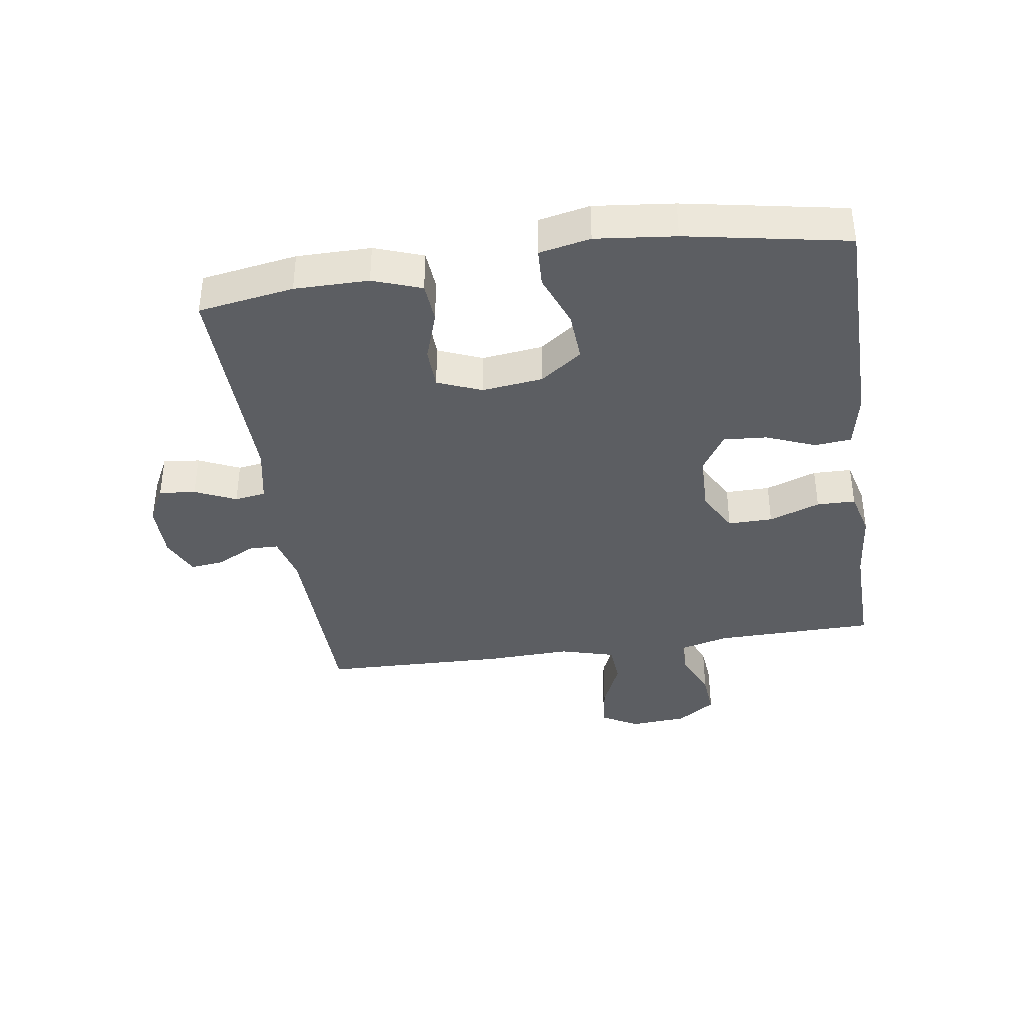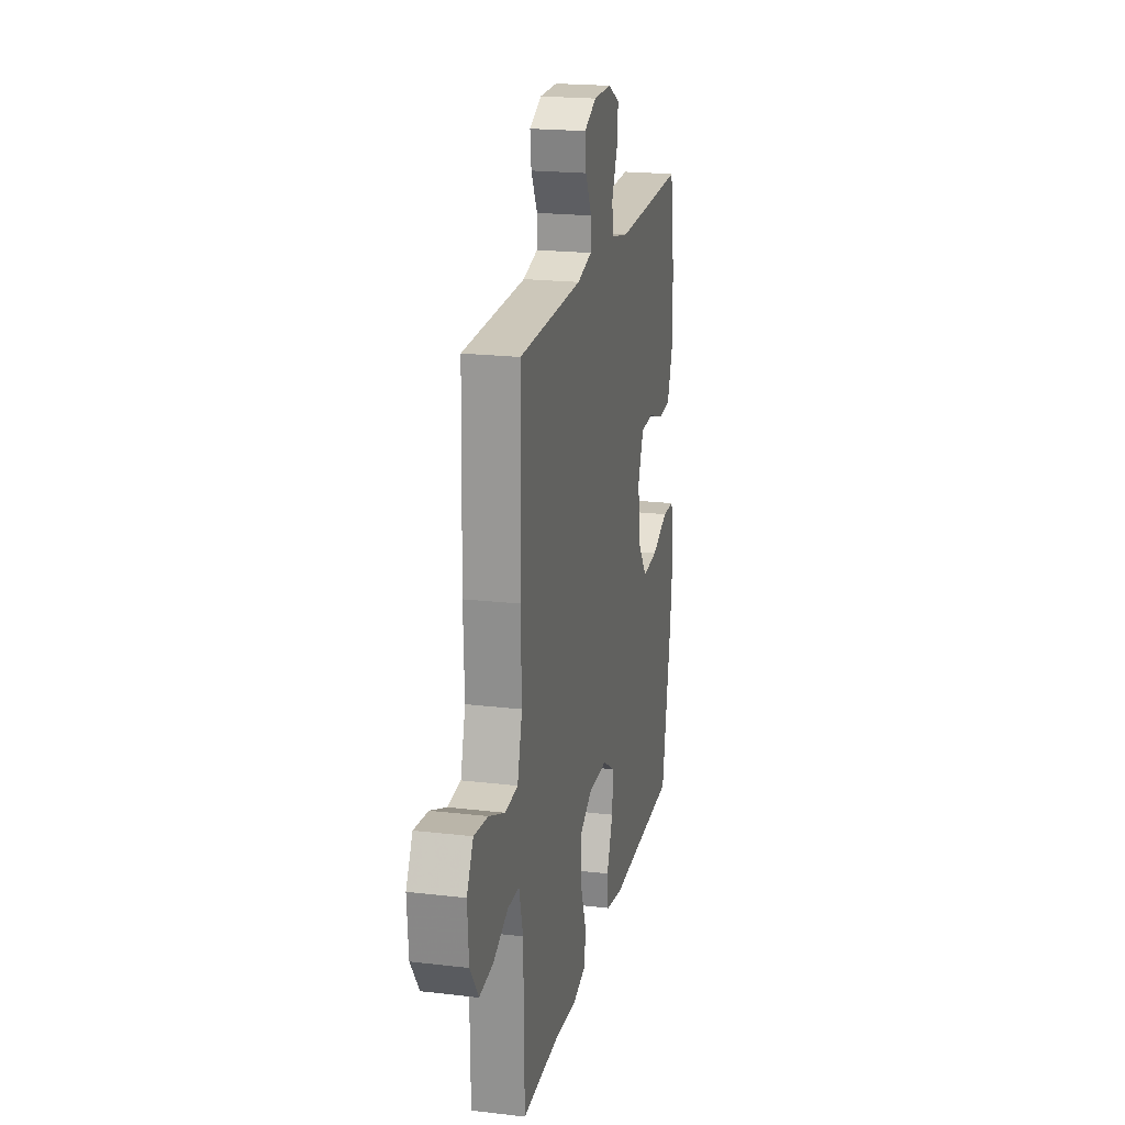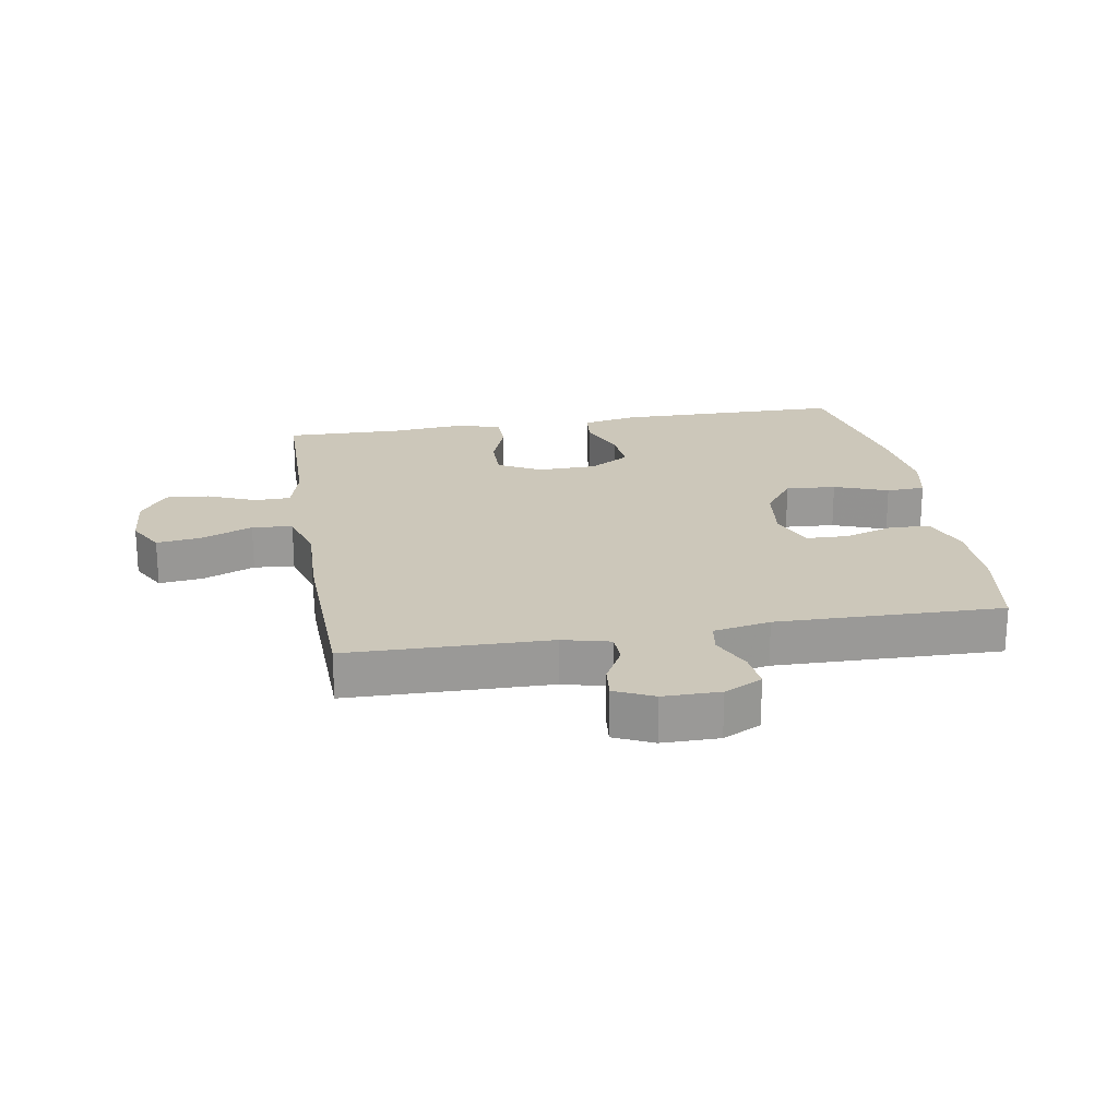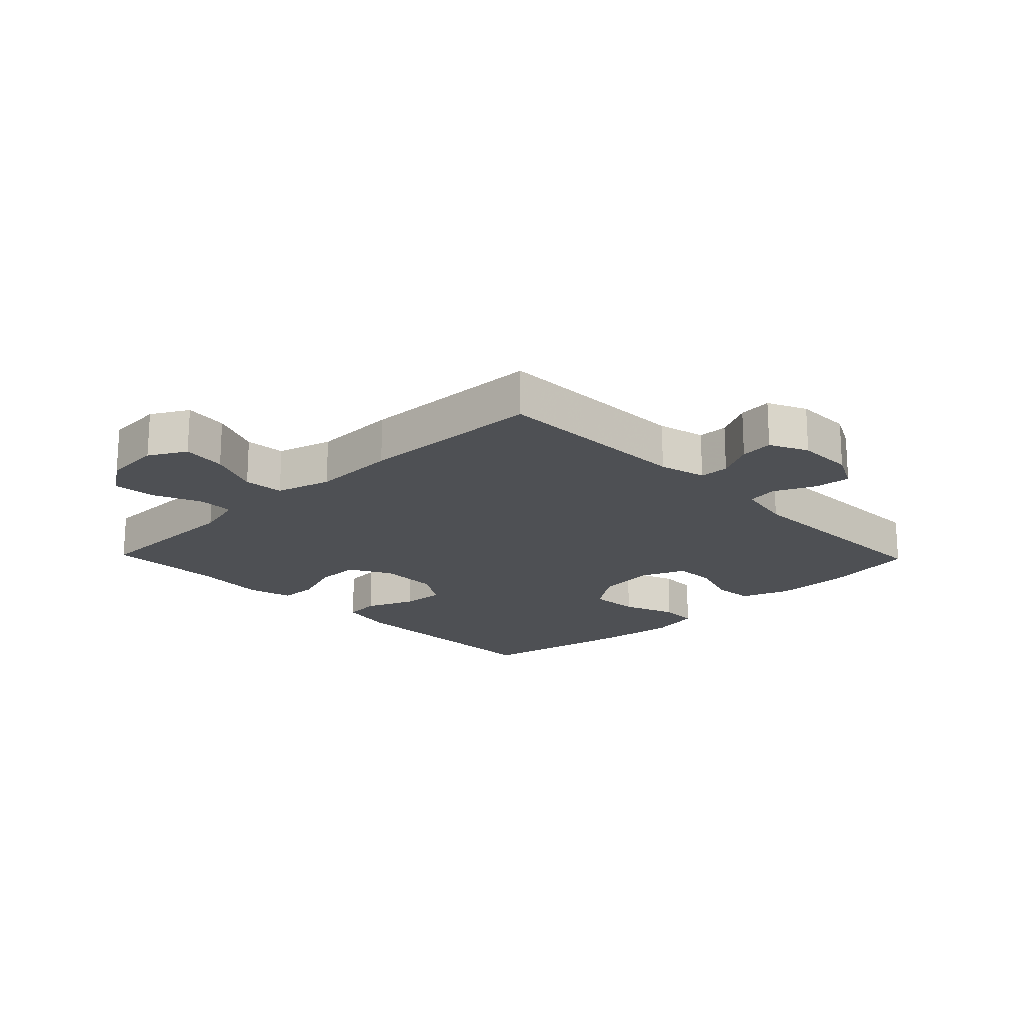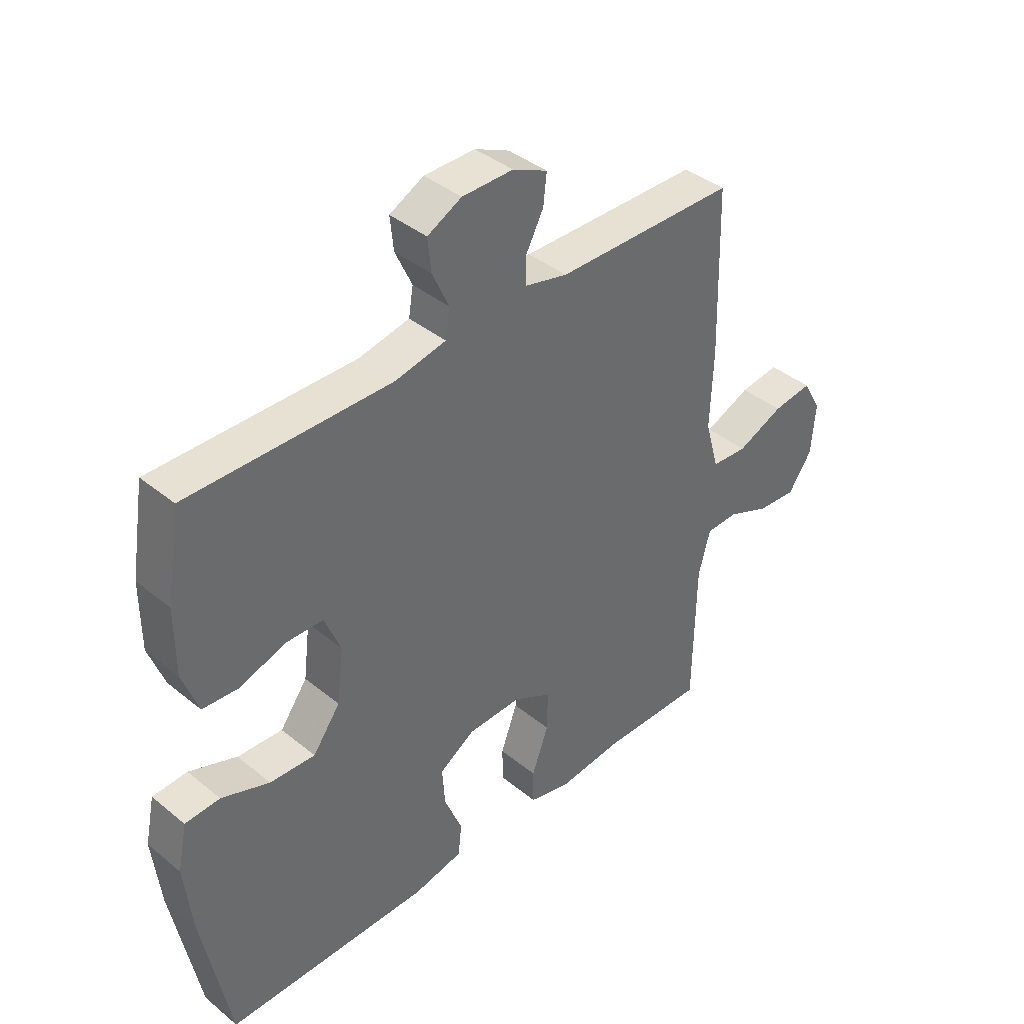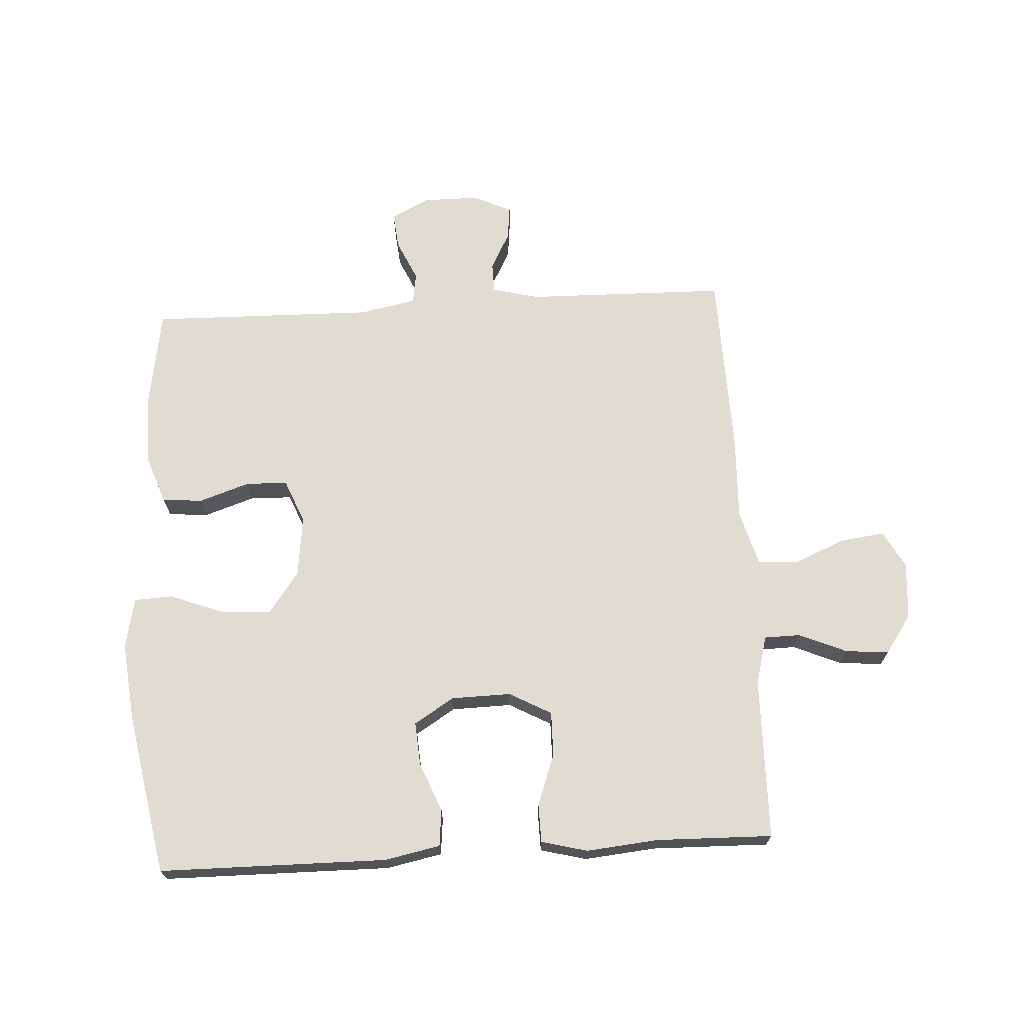
<metadata>
{"format":"obj","ext":"obj","renderer":"f3d","projection":"perspective","resolution":1024,"background":"white","views":[{"elev":-38.2,"azim":98.5,"up":"+Y"},{"elev":20.5,"azim":-77.9,"up":"+Z"},{"elev":21.4,"azim":-9.6,"up":"+Y"},{"elev":-18.8,"azim":-46.0,"up":"+Y"},{"elev":40.0,"azim":135.1,"up":"+Z"},{"elev":69.2,"azim":176.7,"up":"+Y"}]}
</metadata>
<code>
v -0.5 0.07 0.5
v -0.177 0.07 0.506
v -0.101 0.07 0.525
v -0.1 0.07 0.573
v -0.132 0.07 0.634
v -0.138 0.07 0.688
v -0.076 0.07 0.717
v 0.015 0.07 0.717
v 0.076 0.07 0.686
v 0.07 0.07 0.627
v 0.04 0.07 0.561
v 0.048 0.07 0.511
v 0.139 0.07 0.493
v 0.5 0.07 0.5
v 0.525 0.07 0.346
v 0.525 0.07 0.227
v 0.497 0.07 0.149
v 0.432 0.07 0.144
v 0.351 0.07 0.171
v 0.284 0.07 0.169
v 0.255 0.07 0.098
v 0.267 0.07 0
v 0.316 0.07 -0.067
v 0.397 0.07 -0.062
v 0.483 0.07 -0.029
v 0.545 0.07 -0.032
v 0.562 0.07 -0.114
v 0.548 0.07 -0.242
v 0.5 0.07 -0.5
v 0.133 0.07 -0.503
v 0.044 0.07 -0.485
v 0.038 0.07 -0.426
v 0.07 0.07 -0.347
v 0.075 0.07 -0.277
v 0.011 0.07 -0.237
v -0.085 0.07 -0.235
v -0.153 0.07 -0.272
v -0.152 0.07 -0.344
v -0.122 0.07 -0.426
v -0.123 0.07 -0.488
v -0.197 0.07 -0.507
v -0.312 0.07 -0.496
v -0.5 0.07 -0.5
v -0.504 0.07 -0.24
v -0.525 0.07 -0.161
v -0.583 0.07 -0.16
v -0.66 0.07 -0.193
v -0.73 0.07 -0.199
v -0.773 0.07 -0.137
v -0.78 0.07 -0.045
v -0.747 0.07 0.015
v -0.676 0.07 0.006
v -0.593 0.07 -0.029
v -0.528 0.07 -0.024
v -0.503 0.07 0.065
v -0.508 0.07 0.202
v -0.5 0 0.5
v -0.177 0 0.506
v -0.101 0 0.525
v -0.1 0 0.573
v -0.132 0 0.634
v -0.138 0 0.688
v -0.076 0 0.717
v 0.015 0 0.717
v 0.076 0 0.686
v 0.07 0 0.627
v 0.04 0 0.561
v 0.048 0 0.511
v 0.139 0 0.493
v 0.5 0 0.5
v 0.525 0 0.346
v 0.525 0 0.227
v 0.497 0 0.149
v 0.432 0 0.144
v 0.351 0 0.171
v 0.284 0 0.169
v 0.255 0 0.098
v 0.267 0 0
v 0.316 0 -0.067
v 0.397 0 -0.062
v 0.483 0 -0.029
v 0.545 0 -0.032
v 0.562 0 -0.114
v 0.548 0 -0.242
v 0.5 0 -0.5
v 0.133 0 -0.503
v 0.044 0 -0.485
v 0.038 0 -0.426
v 0.07 0 -0.347
v 0.075 0 -0.277
v 0.011 0 -0.237
v -0.085 0 -0.235
v -0.153 0 -0.272
v -0.152 0 -0.344
v -0.122 0 -0.426
v -0.123 0 -0.488
v -0.197 0 -0.507
v -0.312 0 -0.496
v -0.5 0 -0.5
v -0.504 0 -0.24
v -0.525 0 -0.161
v -0.583 0 -0.16
v -0.66 0 -0.193
v -0.73 0 -0.199
v -0.773 0 -0.137
v -0.78 0 -0.045
v -0.747 0 0.015
v -0.676 0 0.006
v -0.593 0 -0.029
v -0.528 0 -0.024
v -0.503 0 0.065
v -0.508 0 0.202
f 55 56 1 2
f 54 55 2 3
f 50 51 52 53
f 50 53 54
f 49 50 54
f 46 47 48 49
f 45 46 49 54
f 44 45 54 3
f 42 43 44 3
f 38 39 40 41
f 37 38 41 42
f 30 31 32 33
f 30 33 34
f 29 30 34
f 28 29 34 35
f 24 25 26 27
f 23 24 27 28
f 16 17 18 19
f 16 19 20
f 13 14 15 16
f 12 13 16 20
f 8 9 10 11
f 8 11 12
f 7 8 12
f 4 5 6 7
f 3 4 7 12
f 37 42 3 12
f 23 28 35 36
f 22 23 36
f 21 22 36 37
f 12 20 21 37
f 58 57 112 111
f 59 58 111 110
f 109 108 107 106
f 110 109 106
f 110 106 105
f 105 104 103 102
f 110 105 102 101
f 59 110 101 100
f 59 100 99 98
f 97 96 95 94
f 98 97 94 93
f 89 88 87 86
f 90 89 86
f 90 86 85
f 91 90 85 84
f 83 82 81 80
f 84 83 80 79
f 75 74 73 72
f 76 75 72
f 72 71 70 69
f 76 72 69 68
f 67 66 65 64
f 68 67 64
f 68 64 63
f 63 62 61 60
f 68 63 60 59
f 68 59 98 93
f 92 91 84 79
f 92 79 78
f 93 92 78 77
f 93 77 76 68
f 1 57 58 2
f 2 58 59 3
f 3 59 60 4
f 4 60 61 5
f 5 61 62 6
f 6 62 63 7
f 7 63 64 8
f 8 64 65 9
f 9 65 66 10
f 10 66 67 11
f 11 67 68 12
f 12 68 69 13
f 13 69 70 14
f 14 70 71 15
f 15 71 72 16
f 16 72 73 17
f 17 73 74 18
f 18 74 75 19
f 19 75 76 20
f 20 76 77 21
f 21 77 78 22
f 22 78 79 23
f 23 79 80 24
f 24 80 81 25
f 25 81 82 26
f 26 82 83 27
f 27 83 84 28
f 28 84 85 29
f 29 85 86 30
f 30 86 87 31
f 31 87 88 32
f 32 88 89 33
f 33 89 90 34
f 34 90 91 35
f 35 91 92 36
f 36 92 93 37
f 37 93 94 38
f 38 94 95 39
f 39 95 96 40
f 40 96 97 41
f 41 97 98 42
f 42 98 99 43
f 43 99 100 44
f 44 100 101 45
f 45 101 102 46
f 46 102 103 47
f 47 103 104 48
f 48 104 105 49
f 49 105 106 50
f 50 106 107 51
f 51 107 108 52
f 52 108 109 53
f 53 109 110 54
f 54 110 111 55
f 55 111 112 56
f 56 112 57 1

</code>
